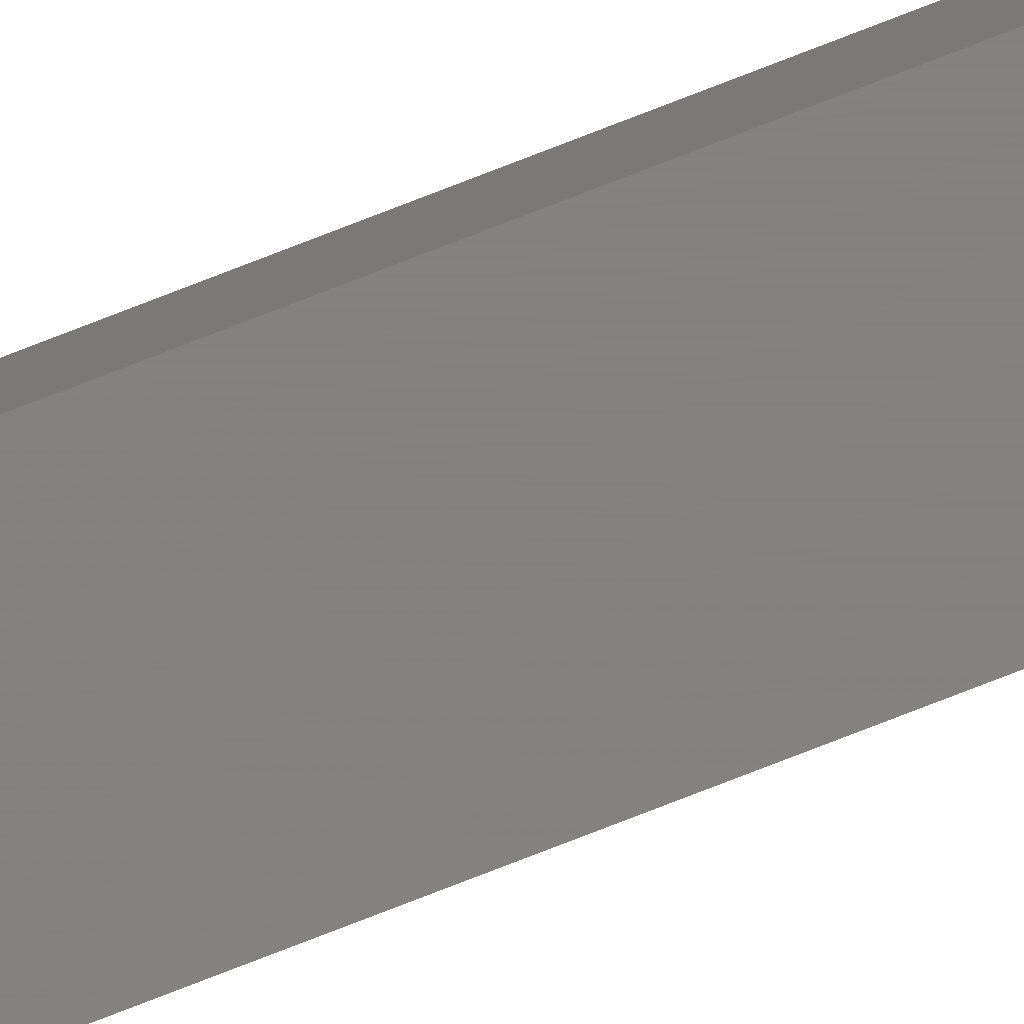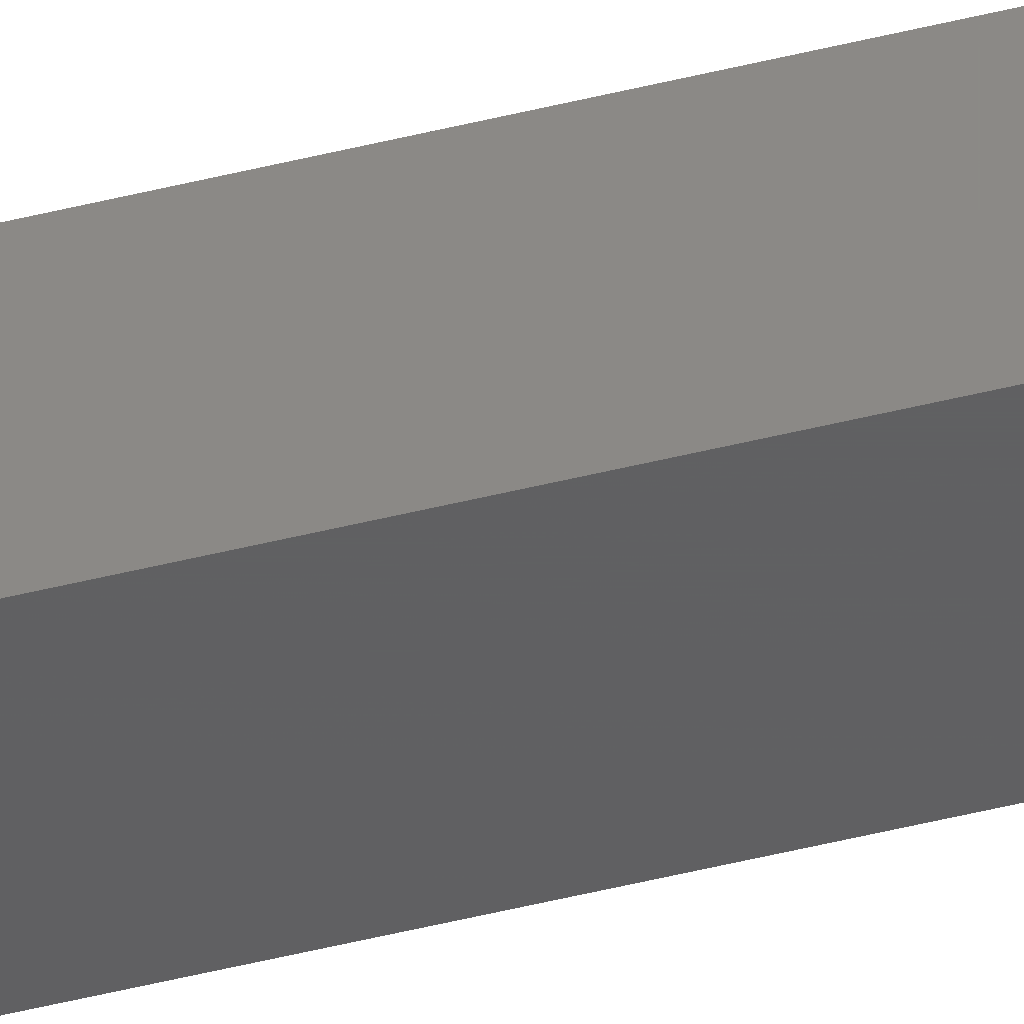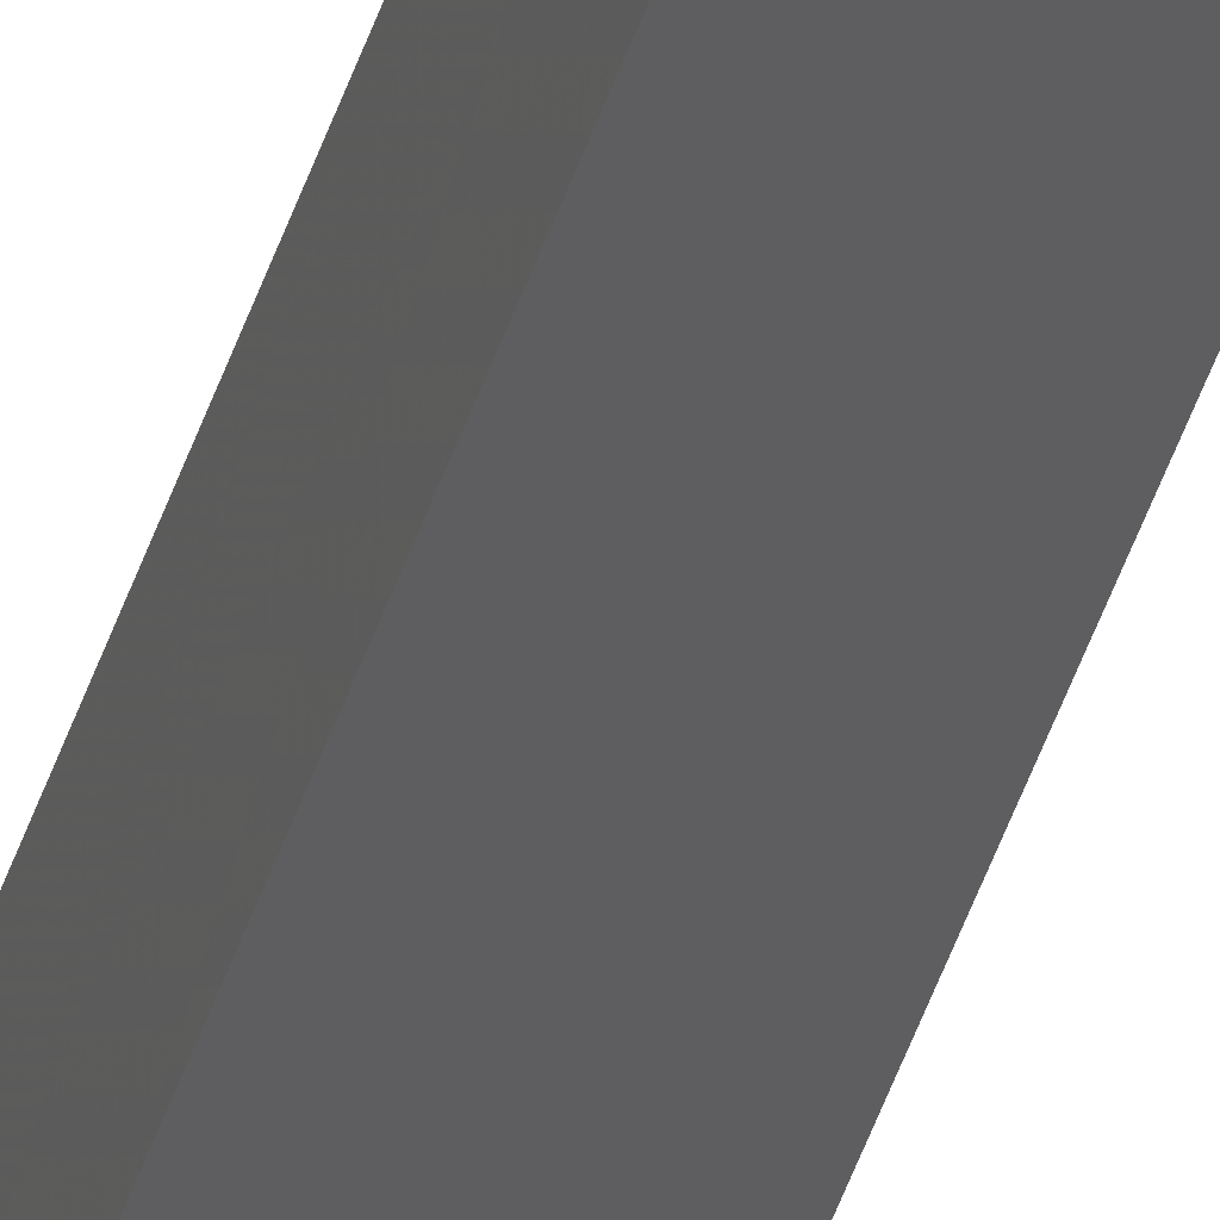
<metadata>
{"format":"stl","ext":"stl","renderer":"f3d","projection":"perspective","resolution":1024,"background":"white","views":[{"elev":-76.9,"azim":111.3,"up":"+Y"},{"elev":-35.2,"azim":110.0,"up":"+Y"},{"elev":-38.6,"azim":-15.3,"up":"+Y"}]}
</metadata>
<code>
# stl→obj: 16 verts, 28 faces
v 9.787 -3.83 143.9
v 9.787 -3.83 140.4
v 9.807 -3.828 140.4
v 9.807 -3.828 143.9
v 9.827 -3.826 143.9
v 9.827 -3.826 140.4
v 9.847 -3.824 143.9
v 9.847 -3.824 140.4
v 9.842 -3.774 143.9
v 9.842 -3.774 140.4
v 9.782 -3.781 140.4
v 9.782 -3.781 143.9
v 9.802 -3.778 140.4
v 9.802 -3.778 143.9
v 9.822 -3.776 143.9
v 9.822 -3.776 140.4
f 1 2 3
f 4 1 3
f 5 3 6
f 5 4 3
f 7 6 8
f 7 5 6
f 9 7 8
f 9 8 10
f 11 12 13
f 12 14 13
f 13 15 16
f 14 15 13
f 16 9 10
f 15 9 16
f 12 11 2
f 1 12 2
f 15 7 9
f 15 5 7
f 14 4 15
f 15 4 5
f 12 1 14
f 14 1 4
f 8 16 10
f 6 13 16
f 6 16 8
f 3 13 6
f 2 11 13
f 2 13 3

</code>
